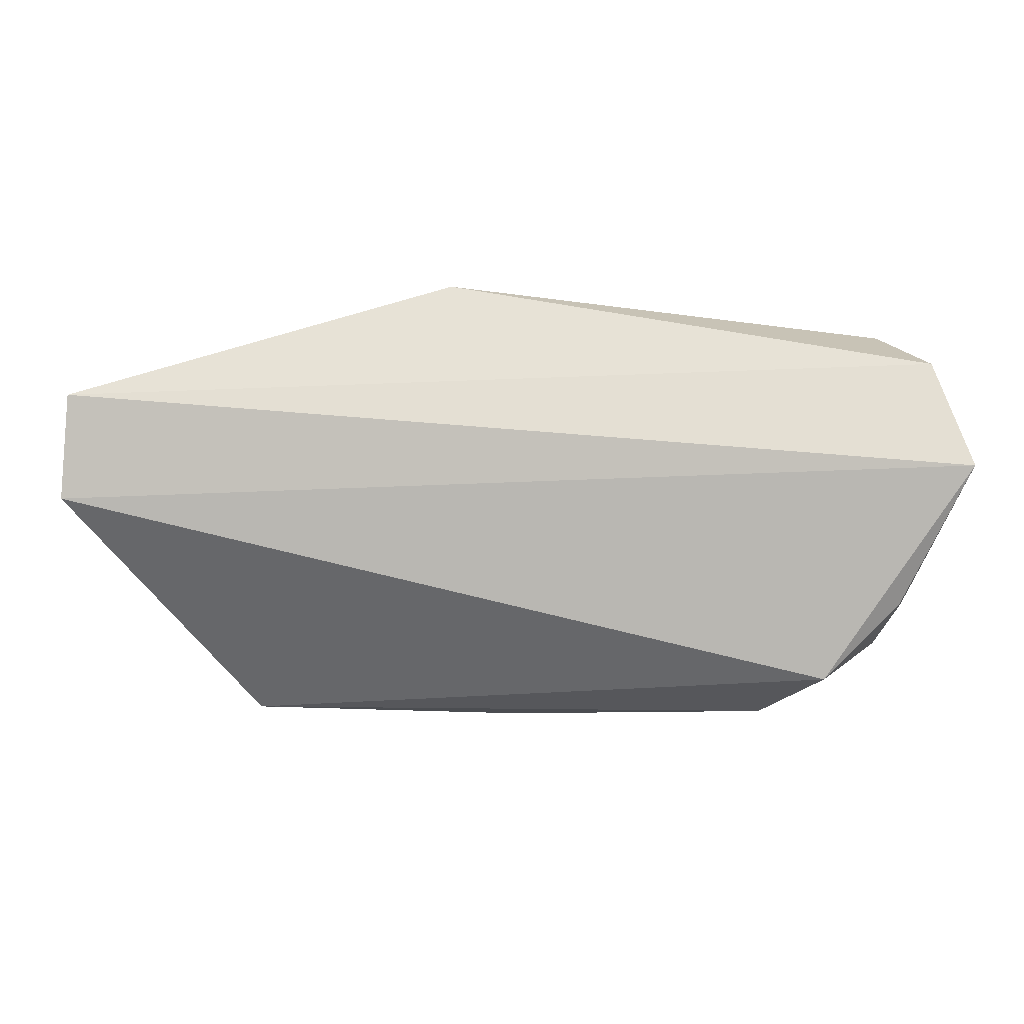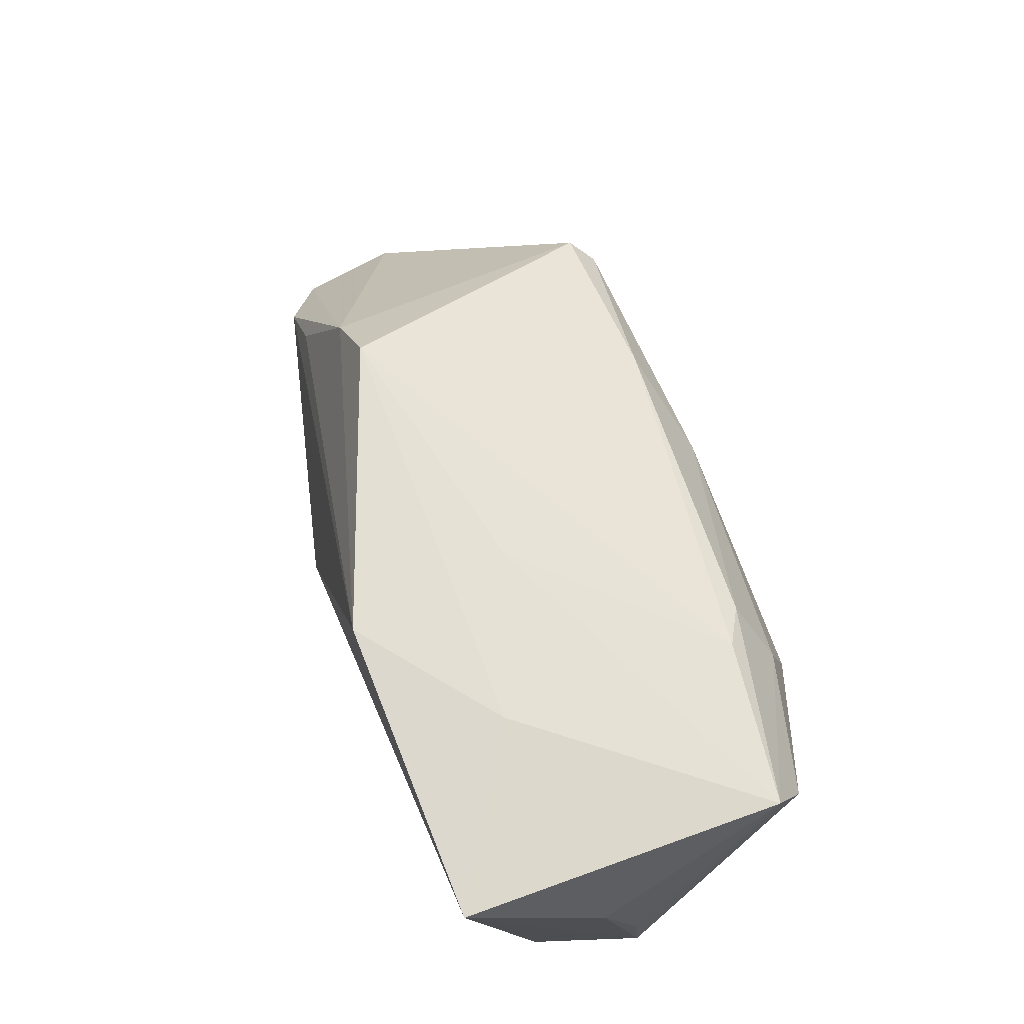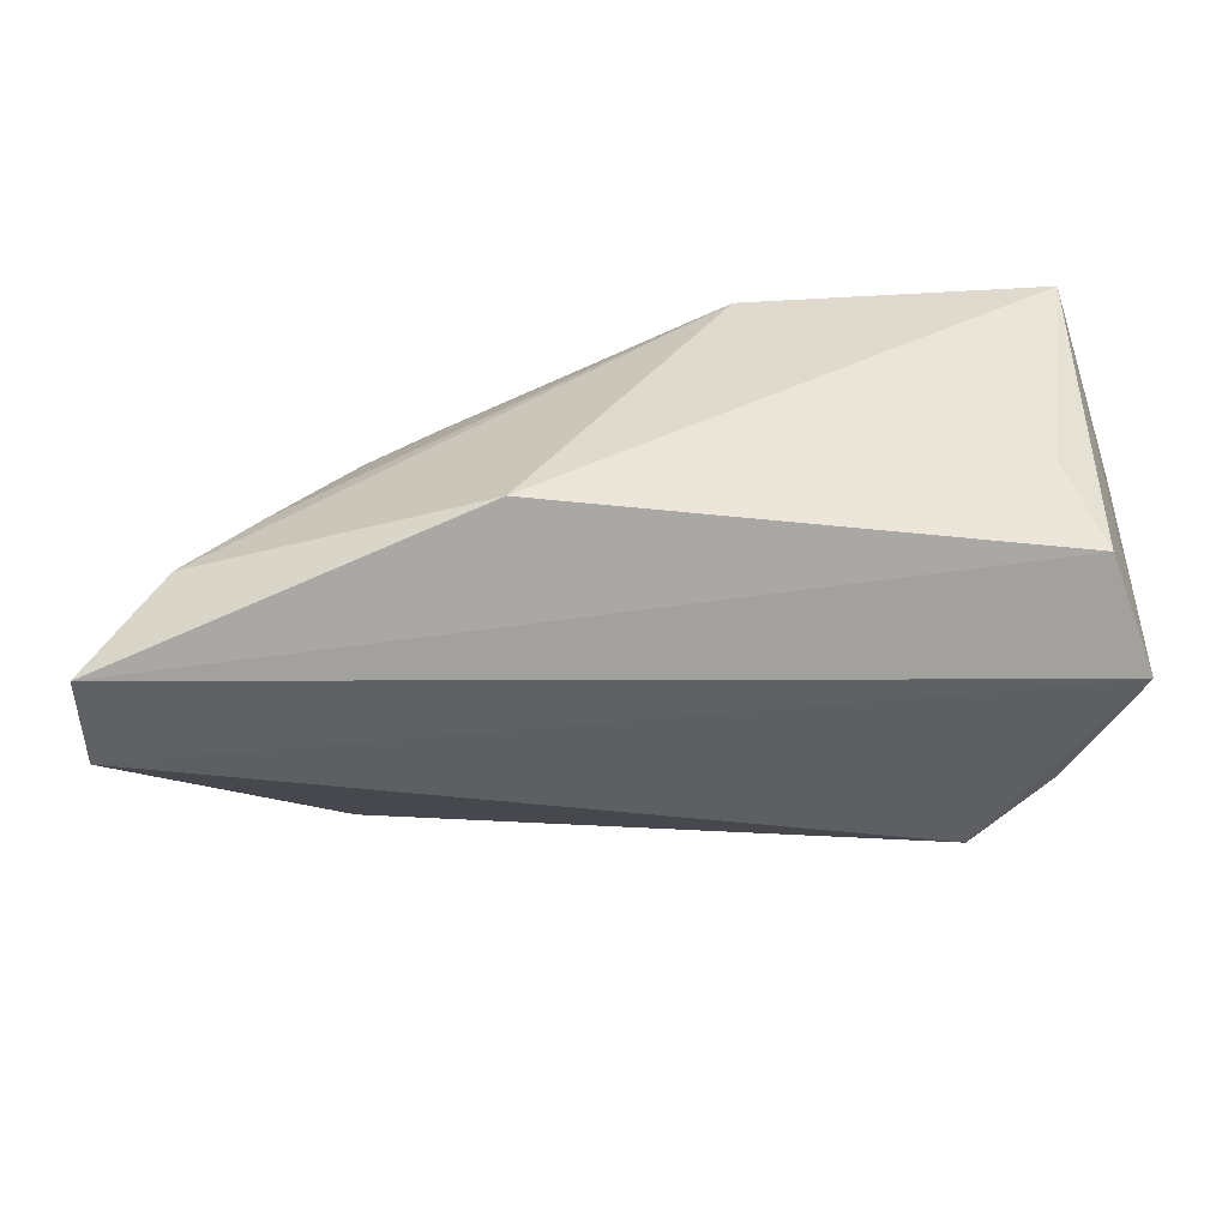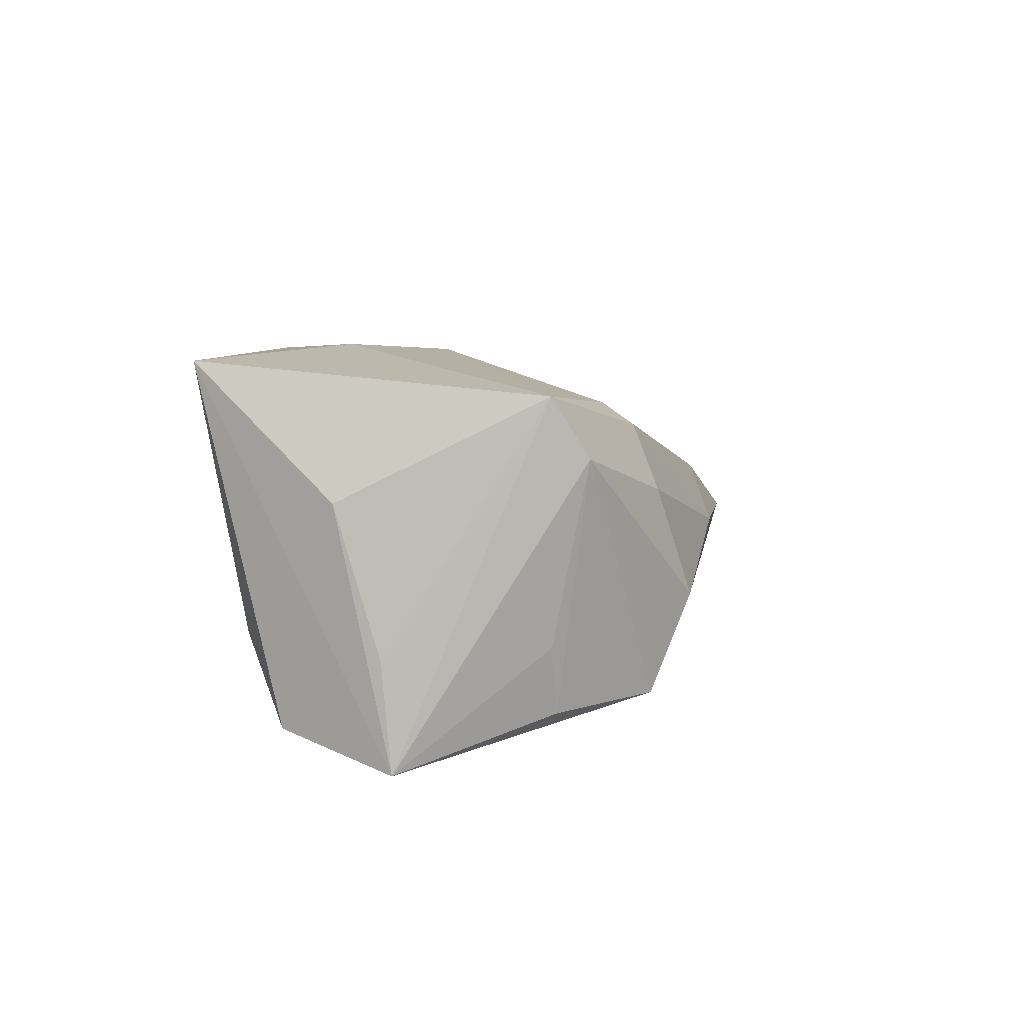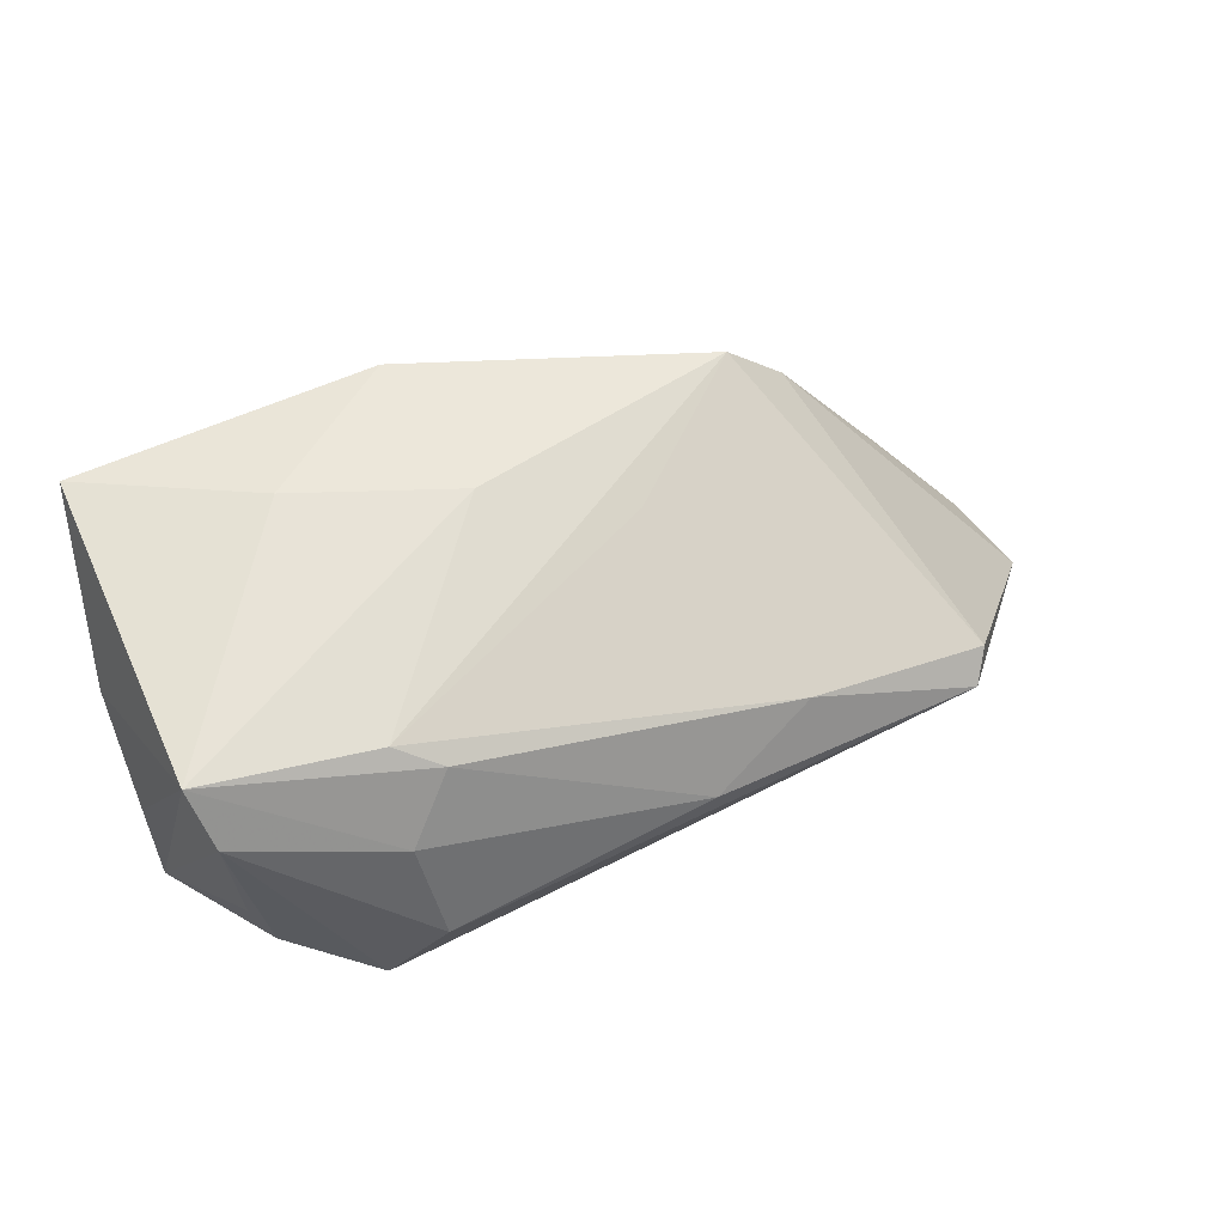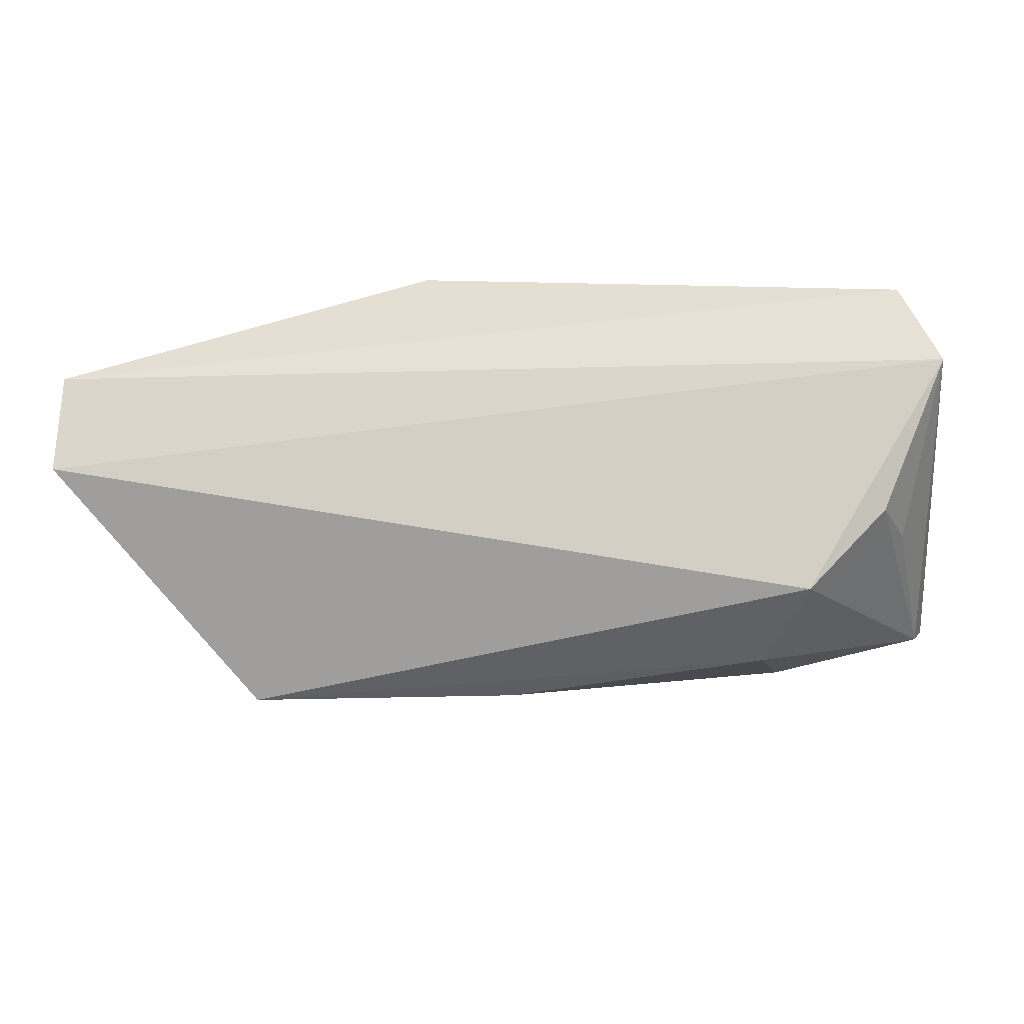
<metadata>
{"format":"obj","ext":"obj","renderer":"f3d","projection":"perspective","resolution":1024,"background":"white","views":[{"elev":-5.7,"azim":175.6,"up":"+Y"},{"elev":67.9,"azim":-111.8,"up":"+Z"},{"elev":-55.5,"azim":-176.0,"up":"+Z"},{"elev":5.9,"azim":-80.6,"up":"+Z"},{"elev":53.9,"azim":-25.6,"up":"+Z"},{"elev":-28.9,"azim":-171.7,"up":"+Y"}]}
</metadata>
<code>
v -0.003761 0.003855 0.02472
v 0.02304 -0.02676 0.007524
v -0.04821 0.00143 -0.02248
v 0.05718 0.01472 -0.01061
v 0.04398 -0.02951 -2.37e-05
v 0.03091 0.01066 0.02376
v -0.01882 -0.02263 0.01575
v 0.01329 -0.00324 0.02018
v -0.04194 -0.01582 -0.008452
v 0.06812 -0.00363 -0.02055
v -0.04836 0.007956 0.008242
v -0.02961 -0.02599 -0.01561
v -0.04524 -0.01613 0.02023
v 0.06732 0.009198 -0.02248
v -0.04395 0.01534 -0.01844
v -0.006243 0.02514 0.02489
v 0.04734 0.01107 0.004322
v 0.04627 -0.02652 0.003068
v -0.02477 -0.02625 0.008287
v -0.04448 0.02514 0.02398
v -0.03946 0.02066 -0.007987
v -0.04381 -0.02036 0.01322
v 0.03902 0.01135 0.01563
v 0.009568 -0.03046 0.001185
v -0.02315 -0.03014 -0.004525
v -0.04838 0.002582 -0.009391
v -0.03959 -0.01611 -0.01647
v 0.04847 0.01485 -0.001262
v -0.02395 -0.01943 0.01863
v -0.02398 0.01188 0.02564
v 0.01921 0.02514 -0.01602
f 3 10 12
f 5 12 10
f 25 12 5
f 14 10 3
f 3 20 15
f 15 14 3
f 31 14 15
f 16 31 20
f 11 20 3
f 11 13 20
f 22 13 3
f 22 12 25
f 18 5 10
f 20 31 21
f 21 15 20
f 31 15 21
f 6 16 30
f 20 13 30
f 30 16 20
f 4 14 31
f 31 16 4
f 3 13 26
f 26 11 3
f 13 11 26
f 3 12 27
f 12 22 27
f 13 22 19
f 19 22 25
f 6 30 1
f 1 30 13
f 28 4 16
f 14 4 17
f 9 22 3
f 3 27 9
f 9 27 22
f 25 5 24
f 24 19 25
f 23 16 6
f 23 28 16
f 4 28 23
f 23 17 4
f 23 18 10
f 6 18 23
f 10 14 23
f 14 17 23
f 19 24 7
f 13 19 7
f 2 24 5
f 2 7 24
f 5 18 2
f 2 18 6
f 6 8 2
f 29 1 13
f 13 7 29
f 29 8 6
f 6 1 29
f 29 2 8
f 7 2 29

</code>
